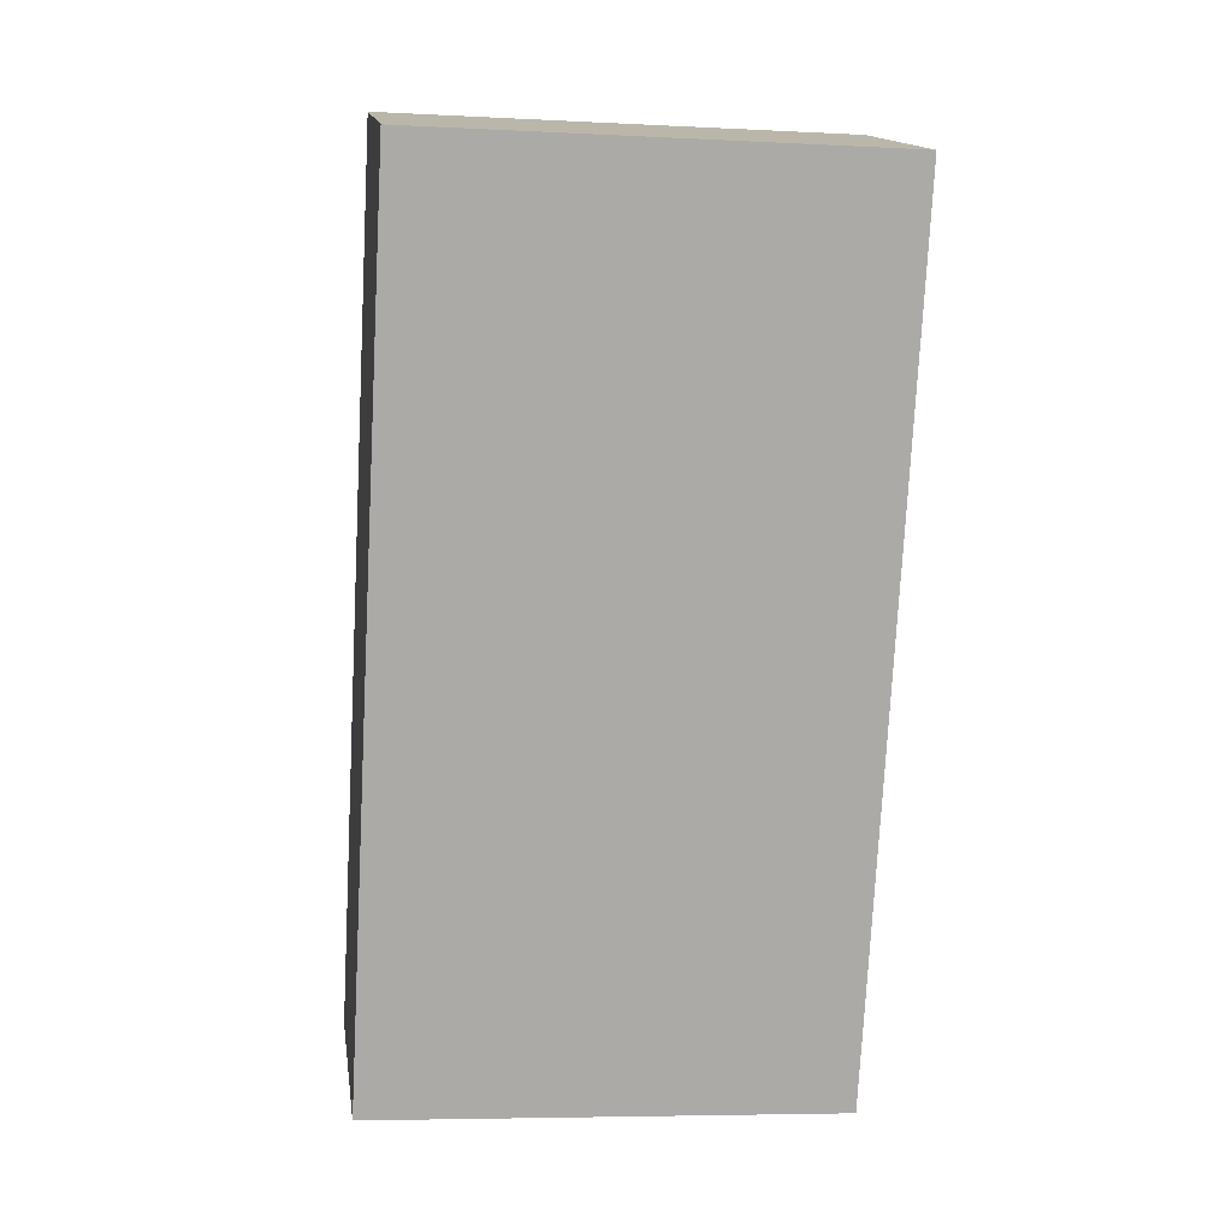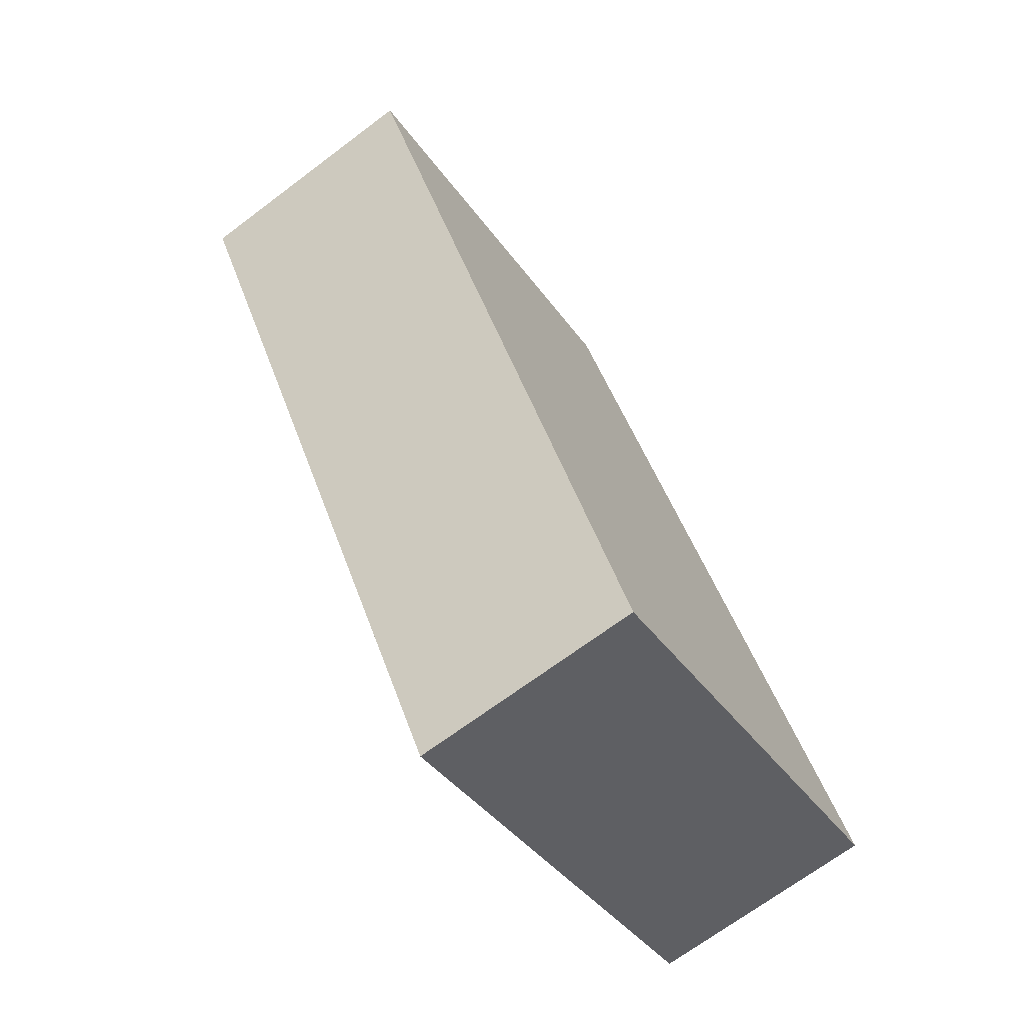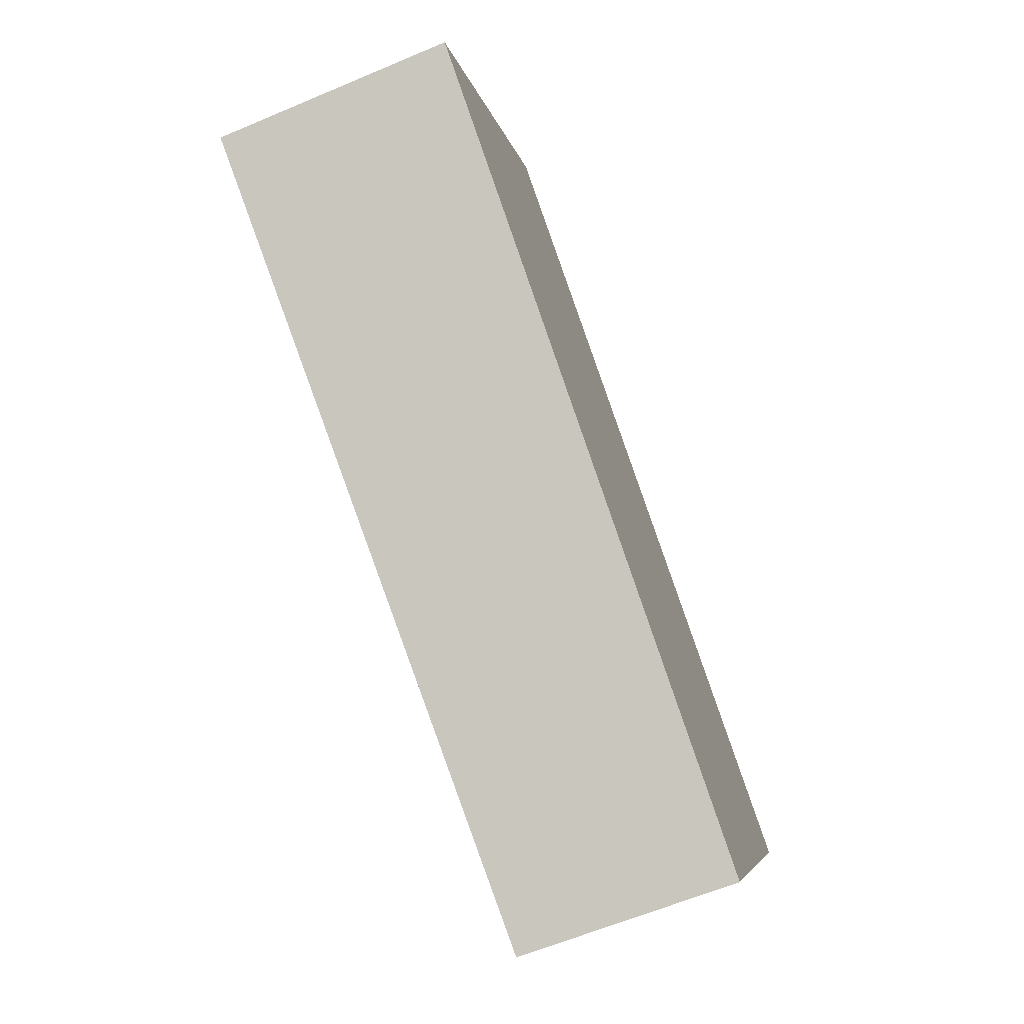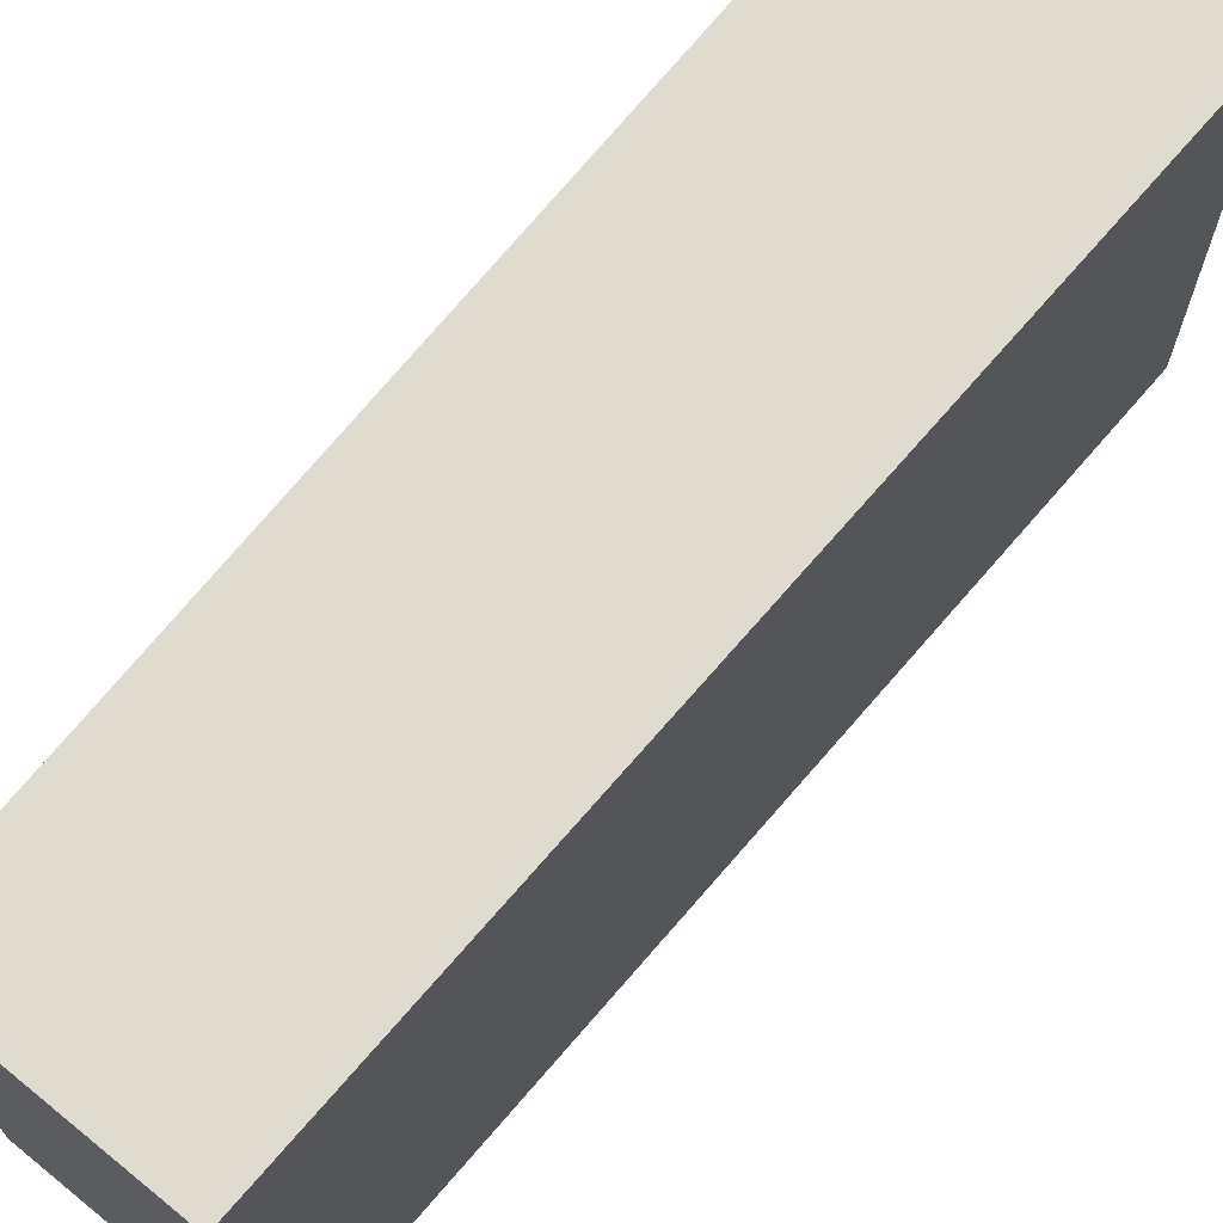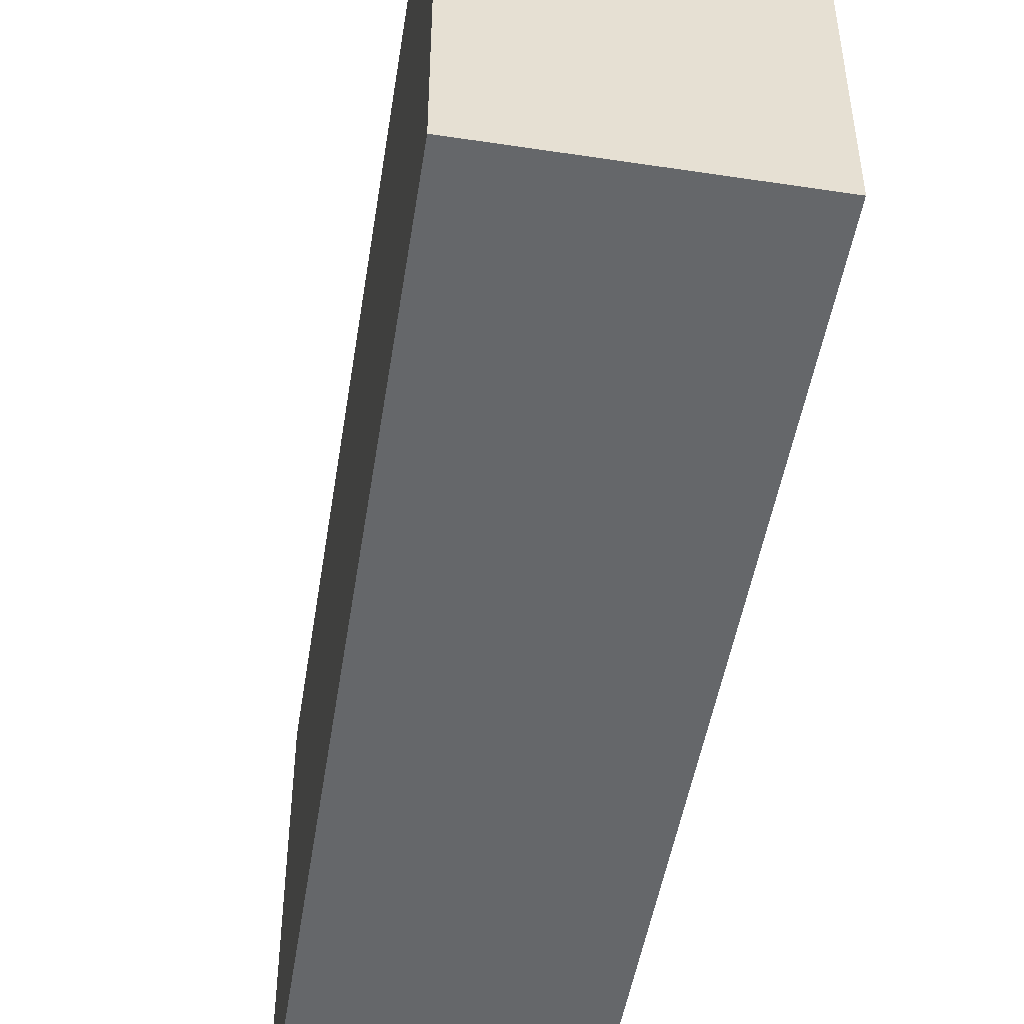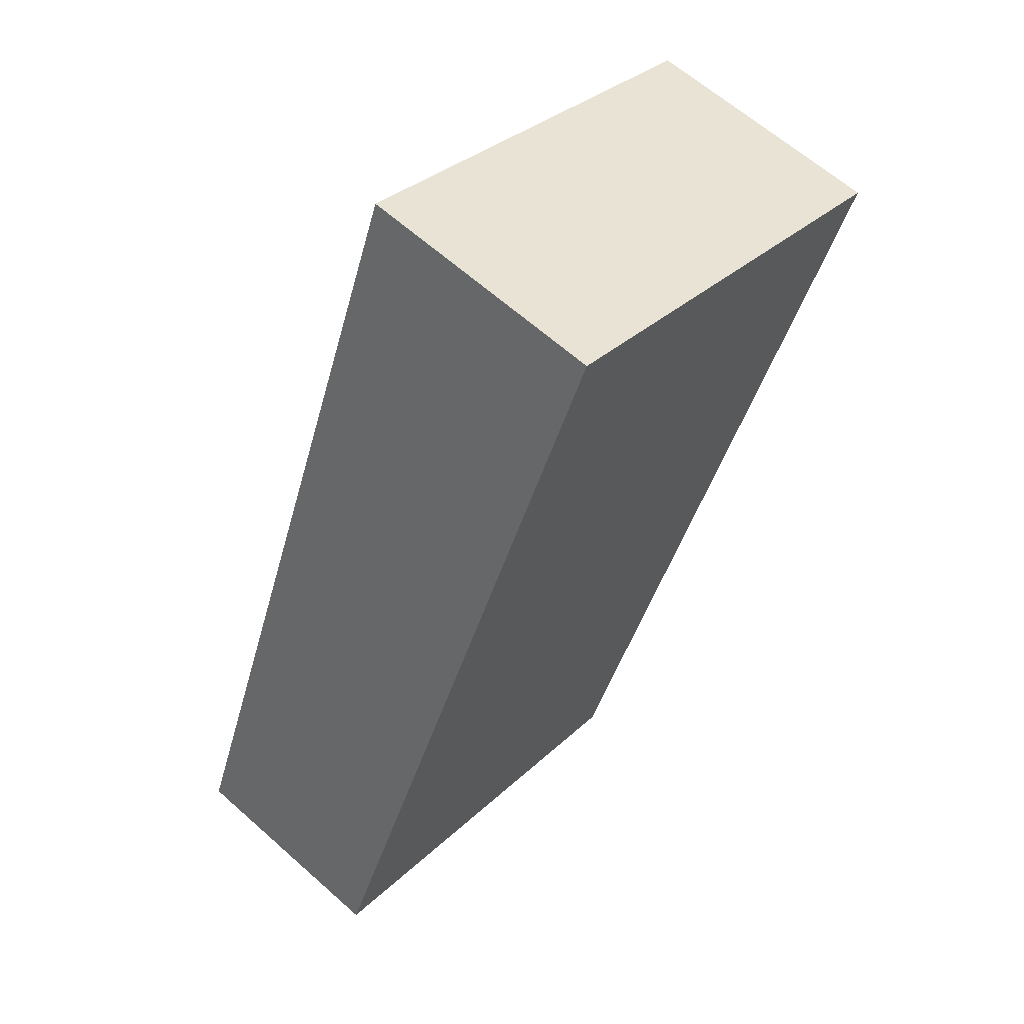
<metadata>
{"format":"obj","ext":"obj","renderer":"f3d","projection":"perspective","resolution":1024,"background":"white","views":[{"elev":-6.2,"azim":-98.6,"up":"+Z"},{"elev":-39.0,"azim":31.3,"up":"+Z"},{"elev":-6.1,"azim":10.6,"up":"+Z"},{"elev":70.5,"azim":-159.9,"up":"+Y"},{"elev":-52.0,"azim":-29.4,"up":"+Y"},{"elev":32.6,"azim":-142.1,"up":"+Z"}]}
</metadata>
<code>
v  1.12 2.203 0.409
v  1.469 2.203 -3.905
v  0 2.203 1.349e-16
v  2.486 2.203 -3.553
v  0 0 0
v  1.12 -2.504e-17 0.409
v  2.486 2.176e-16 -3.553
v  1.469 2.391e-16 -3.905
g defaultobject
f 1 2 3
f 2 1 4
f 5 1 3
f 1 5 6
f 6 4 1
f 4 6 7
f 7 2 4
f 2 7 8
f 8 3 2
f 3 8 5
f 8 6 5
f 6 8 7

</code>
